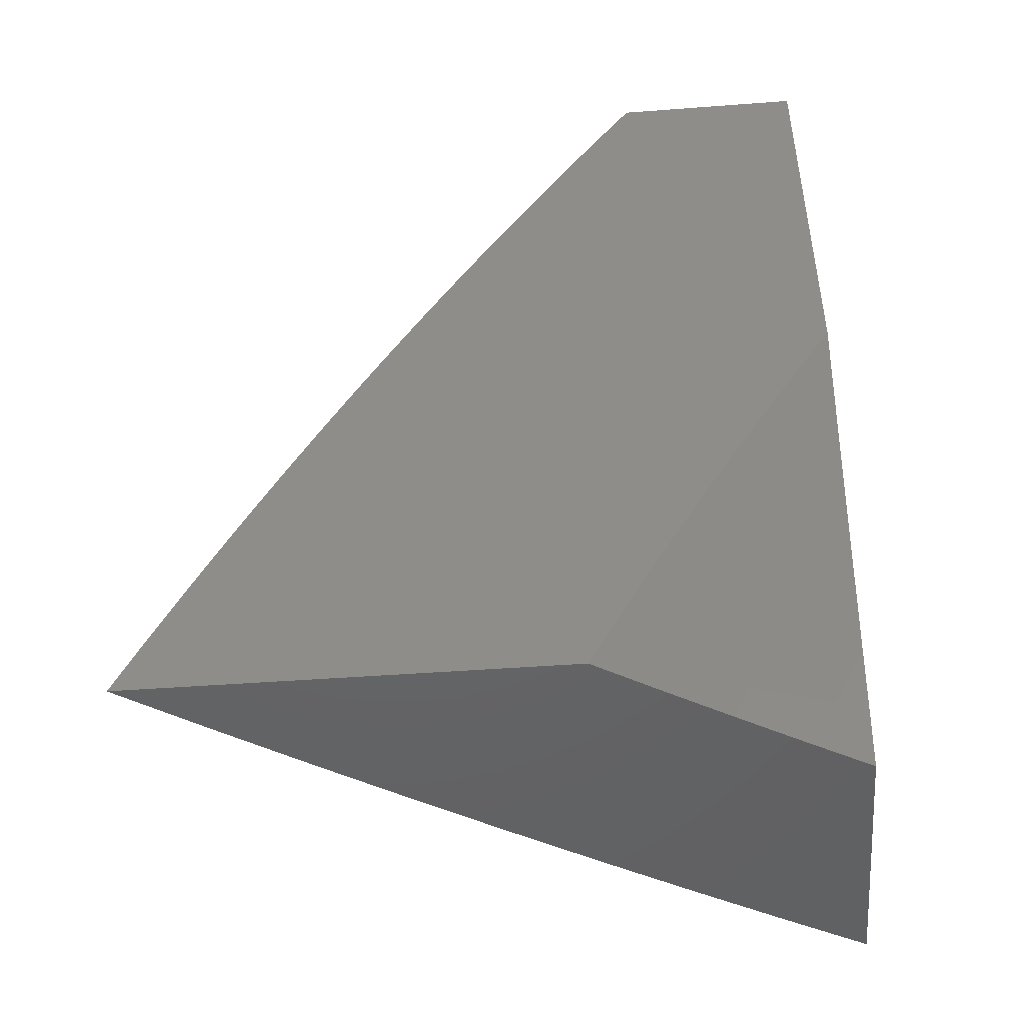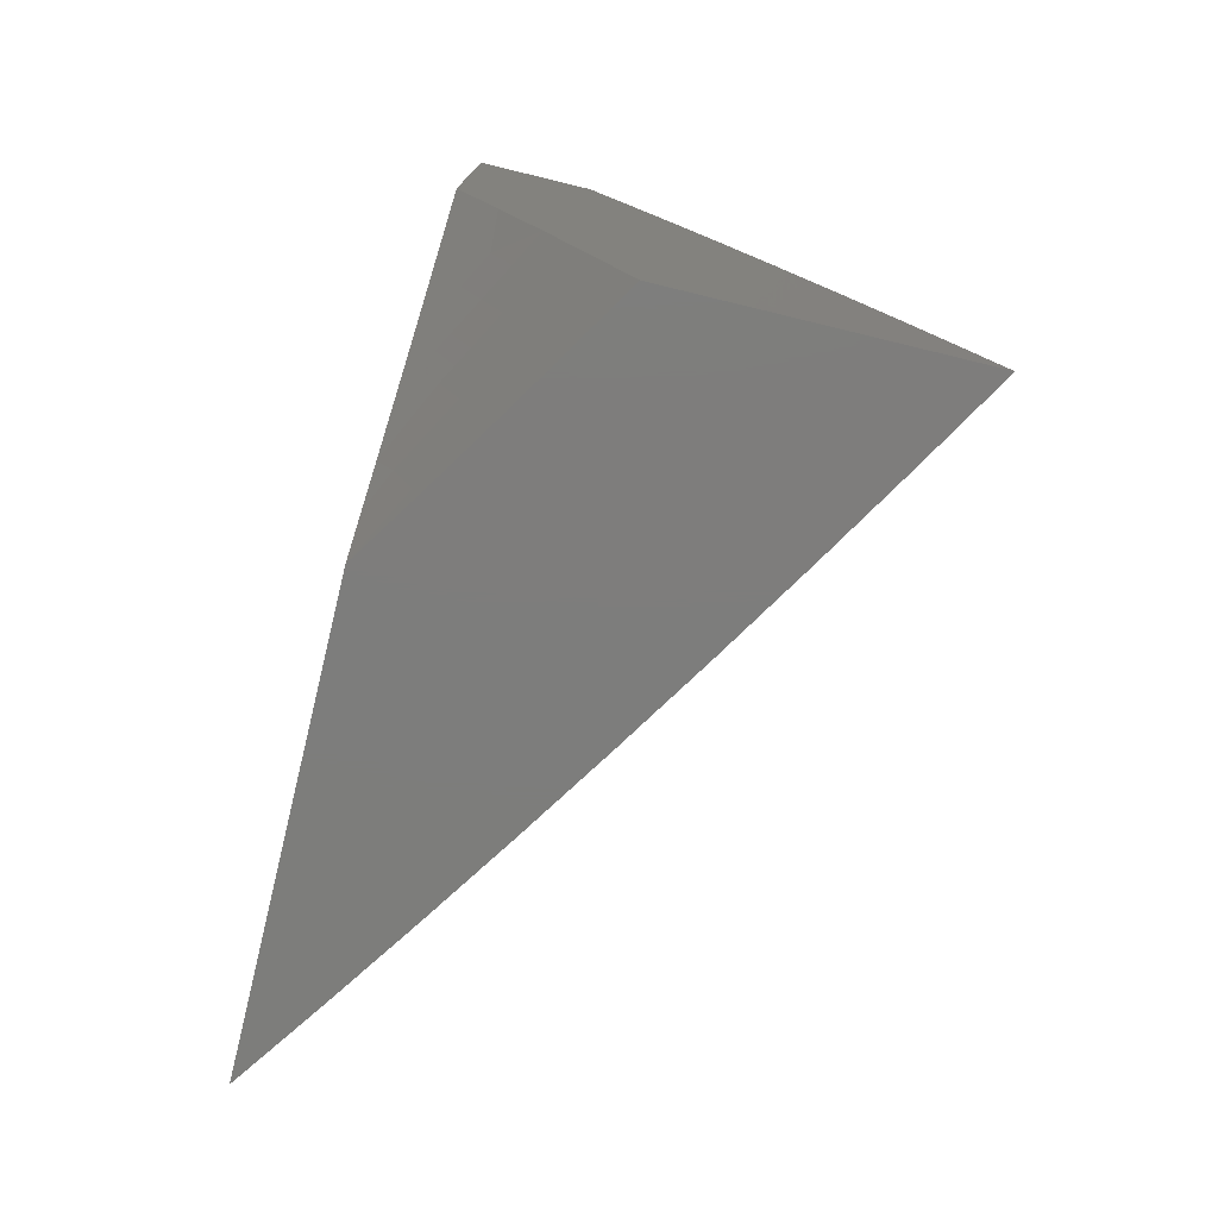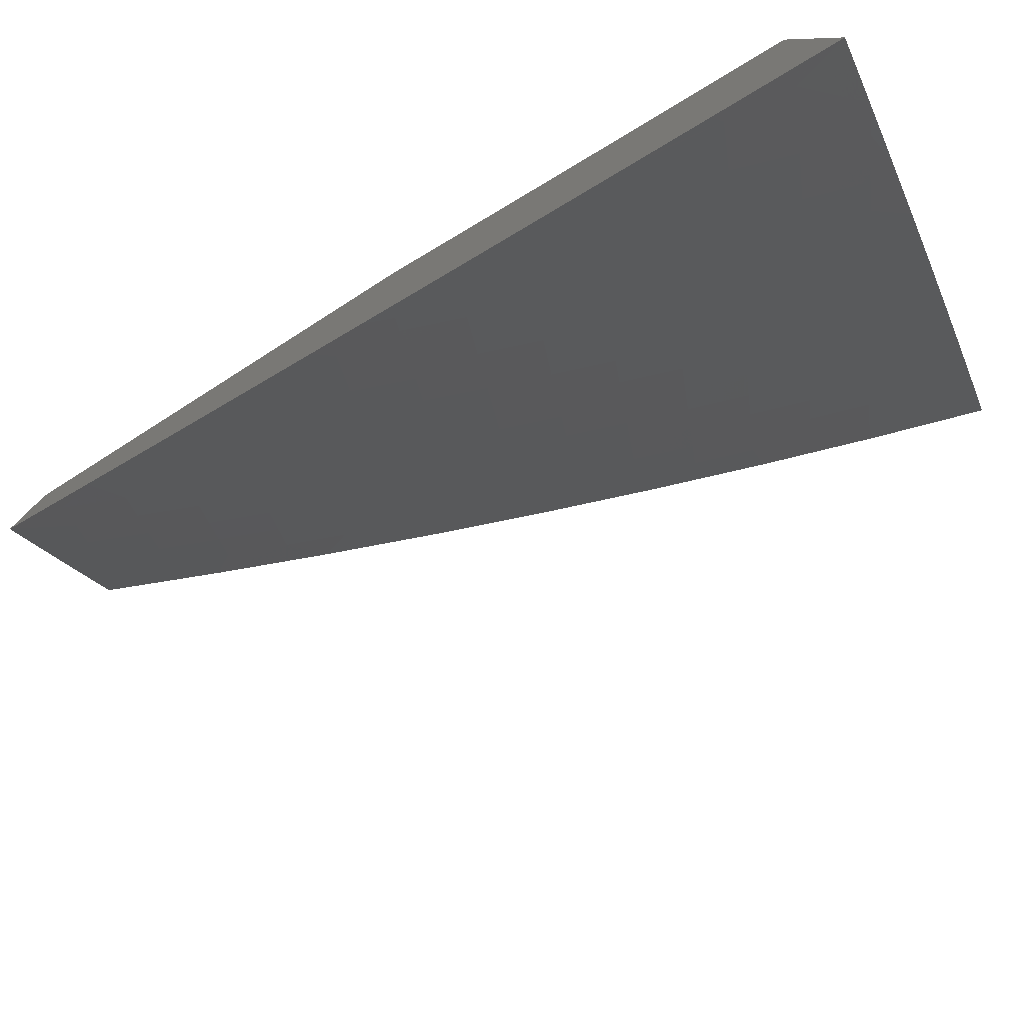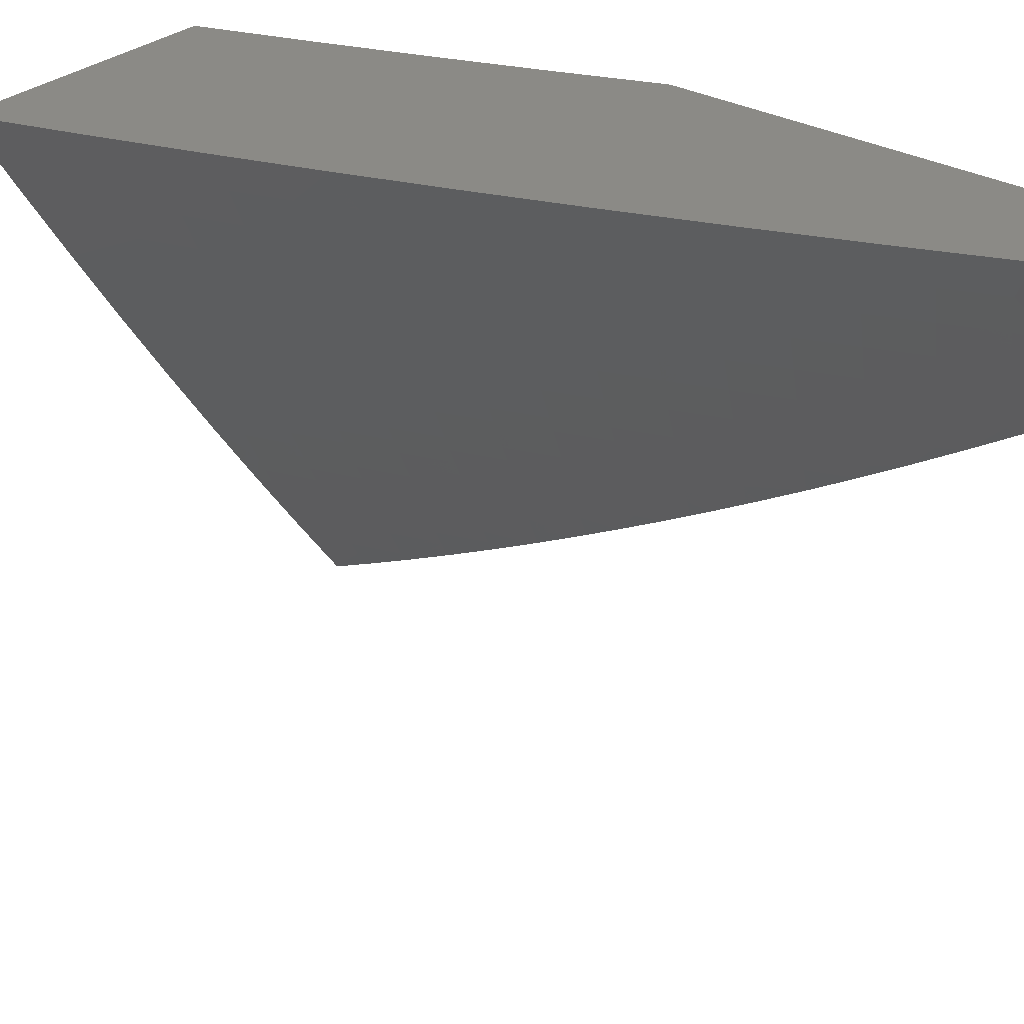
<metadata>
{"format":"stl","ext":"stl","renderer":"f3d","projection":"perspective","resolution":1024,"background":"white","views":[{"elev":-46.5,"azim":-85.1,"up":"+Y"},{"elev":-76.8,"azim":-13.6,"up":"+Y"},{"elev":-79.7,"azim":-57.6,"up":"+Z"},{"elev":31.2,"azim":129.1,"up":"+Z"}]}
</metadata>
<code>
# stl→obj: 284 verts, 564 faces
v 9.141 3 -6.074
v 9.187 3 -6
v 9.145 3.056 -6.037
v 9.143 3.126 -6
v 9.123 3.119 -6.037
v 9.1 3.181 -6.037
v 9.08 3.174 -6.074
v 9.057 3.237 -6.074
v 9.036 3.229 -6.111
v 9.013 3.291 -6.111
v 9.002 3.288 -6.129
v 9 3.316 -6.116
v 9 3.254 -6.153
v 9.097 3.252 -6
v 9.077 3.244 -6.037
v 9.033 3.299 -6.074
v 9.054 3.306 -6.037
v 9.05 3.377 -6
v 9.029 3.369 -6.037
v 9 3.44 -6.039
v 9 3.378 -6.078
v 9 3.501 -6
v 9.009 3.361 -6.074
v 9 3.191 -6.189
v 9.015 3.222 -6.148
v 9.026 3.225 -6.129
v 9.038 3.16 -6.148
v 9 3.128 -6.225
v 9.061 3.098 -6.148
v 9.019 3.083 -6.221
v 9.083 3.035 -6.148
v 9.04 3.021 -6.221
v 9.048 3 -6.222
v 9 3 -6.295
v 9 3.064 -6.26
v 9.095 3 -6.148
v 9.093 3.039 -6.129
v 9.071 3.101 -6.129
v 9.049 3.163 -6.129
v 9.104 3.042 -6.111
v 9.124 3.049 -6.074
v 9.102 3.112 -6.074
v 9.082 3.105 -6.111
v 9.059 3.167 -6.111
v 9.19 3.877 -6
v 9.145 3.91 -6.05
v 9.137 4 -6
v 9.117 3.975 -6.05
v 9.069 4 -6.109
v 9.091 3.963 -6.1
v 9.064 3.951 -6.15
v 9.092 3.887 -6.15
v 9.065 3.875 -6.2
v 9.092 3.811 -6.2
v 9.065 3.799 -6.25
v 9.092 3.735 -6.25
v 9.064 3.724 -6.299
v 9.09 3.659 -6.299
v 9.062 3.648 -6.349
v 9.088 3.584 -6.349
v 9.074 3.578 -6.373
v 9.099 3.514 -6.373
v 9.085 3.509 -6.398
v 9.109 3.445 -6.398
v 9.095 3.439 -6.423
v 9.119 3.375 -6.423
v 9.104 3.37 -6.447
v 9.128 3.306 -6.447
v 9.113 3.3 -6.472
v 9.136 3.236 -6.472
v 9.122 3.231 -6.496
v 9.144 3.167 -6.496
v 9.13 3.162 -6.521
v 9.151 3.098 -6.521
v 9.137 3.093 -6.545
v 9.158 3.029 -6.545
v 9.143 3.024 -6.57
v 9.134 3 -6.595
v 9.128 3.019 -6.594
v 9.113 3.014 -6.618
v 9.107 3.083 -6.594
v 9.092 3.078 -6.618
v 9.085 3.147 -6.594
v 9.07 3.142 -6.618
v 9.063 3.21 -6.594
v 9.048 3.205 -6.618
v 9.04 3.274 -6.594
v 9.025 3.268 -6.618
v 9.017 3.337 -6.594
v 9.002 3.332 -6.618
v 9 3.386 -6.592
v 9 3.322 -6.627
v 9.01 3.263 -6.643
v 9.033 3.2 -6.643
v 9 3.258 -6.66
v 9.018 3.194 -6.667
v 9 3.194 -6.693
v 9.003 3.189 -6.691
v 9.01 3.121 -6.715
v 9.025 3.126 -6.691
v 9.032 3.058 -6.715
v 9.047 3.063 -6.691
v 9.068 3 -6.692
v 9.083 3.004 -6.667
v 9.098 3.009 -6.643
v 9.241 3.754 -6
v 9.2 3.779 -6.05
v 9.173 3.845 -6.05
v 9.146 3.833 -6.1
v 9.119 3.898 -6.1
v 9.119 3.822 -6.15
v 9.291 3.63 -6
v 9.252 3.649 -6.05
v 9.226 3.714 -6.05
v 9.2 3.703 -6.1
v 9.173 3.768 -6.1
v 9.173 3.692 -6.15
v 9.146 3.757 -6.15
v 9.145 3.682 -6.2
v 9.119 3.746 -6.2
v 9.118 3.67 -6.25
v 9.278 3.583 -6.05
v 9.338 3.505 -6
v 9.303 3.518 -6.05
v 9.327 3.452 -6.05
v 9.3 3.442 -6.1
v 9.324 3.377 -6.1
v 9.297 3.367 -6.15
v 9.32 3.301 -6.15
v 9.293 3.292 -6.2
v 9.316 3.226 -6.2
v 9.288 3.217 -6.25
v 9.31 3.152 -6.25
v 9.282 3.142 -6.299
v 9.303 3.077 -6.299
v 9.275 3.068 -6.349
v 9.328 3 -6.3
v 9.264 3 -6.399
v 9.384 3.38 -6
v 9.352 3.387 -6.05
v 9.348 3.311 -6.1
v 9.343 3.236 -6.15
v 9.338 3.161 -6.2
v 9.332 3.087 -6.25
v 9.375 3.321 -6.05
v 9.429 3.254 -6
v 9.398 3.255 -6.05
v 9.421 3.189 -6.05
v 9.393 3.18 -6.1
v 9.415 3.114 -6.1
v 9.388 3.105 -6.15
v 9.452 3 -6.101
v 9.39 3 -6.201
v 9.472 3.127 -6
v 9.443 3.123 -6.05
v 9.513 3 -6
v 9.36 3.096 -6.2
v 9.366 3.171 -6.15
v 9.371 3.246 -6.1
v 9.2 3 -6.497
v 9.217 3.049 -6.447
v 9.232 3.053 -6.423
v 9.246 3.058 -6.398
v 9.224 3.123 -6.398
v 9.239 3.128 -6.373
v 9.217 3.192 -6.373
v 9.231 3.197 -6.349
v 9.208 3.262 -6.349
v 9.237 3.272 -6.299
v 9.214 3.337 -6.299
v 9.242 3.347 -6.25
v 9.218 3.412 -6.25
v 9.246 3.422 -6.2
v 9.221 3.487 -6.2
v 9.249 3.497 -6.15
v 9.224 3.562 -6.15
v 9.251 3.573 -6.1
v 9.226 3.638 -6.1
v 9.173 3.034 -6.521
v 9.188 3.039 -6.496
v 9.166 3.103 -6.496
v 9.181 3.108 -6.472
v 9.159 3.172 -6.472
v 9.173 3.177 -6.447
v 9.151 3.241 -6.447
v 9.165 3.247 -6.423
v 9.142 3.311 -6.423
v 9.157 3.316 -6.398
v 9.133 3.38 -6.398
v 9.147 3.386 -6.373
v 9.123 3.45 -6.373
v 9.138 3.455 -6.349
v 9.113 3.52 -6.349
v 9.141 3.53 -6.299
v 9.116 3.595 -6.299
v 9.144 3.606 -6.25
v 9.017 3.052 -6.739
v 9 3 -6.788
v 9.001 3.047 -6.764
v 9 3.065 -6.757
v 9 3.13 -6.725
v 9 3.449 -6.558
v 9.008 3.406 -6.57
v 9.032 3.343 -6.57
v 9 3.511 -6.522
v 9.013 3.481 -6.521
v 9.023 3.412 -6.545
v 9 3.574 -6.486
v 9.002 3.55 -6.496
v 9.027 3.487 -6.496
v 9.037 3.417 -6.521
v 9.046 3.348 -6.545
v 9.055 3.279 -6.57
v 9 3.636 -6.449
v 9.006 3.625 -6.447
v 9.017 3.556 -6.472
v 9.02 3.631 -6.423
v 9 3.698 -6.412
v 9.034 3.637 -6.398
v 9.008 3.701 -6.398
v 9.022 3.707 -6.373
v 9 3.759 -6.374
v 9.036 3.712 -6.349
v 9.01 3.776 -6.349
v 9.037 3.788 -6.299
v 9 3.82 -6.335
v 9.01 3.852 -6.299
v 9 3.88 -6.296
v 9.038 3.864 -6.25
v 9.01 3.928 -6.25
v 9.037 3.94 -6.2
v 9 4 -6.216
v 9 3.94 -6.257
v 9.198 3.628 -6.15
v 9.171 3.617 -6.2
v 9.048 3.642 -6.373
v 9.06 3.573 -6.398
v 9.045 3.567 -6.423
v 9.07 3.503 -6.423
v 9.056 3.498 -6.447
v 9.081 3.434 -6.447
v 9.066 3.428 -6.472
v 9.09 3.364 -6.472
v 9.076 3.359 -6.496
v 9.099 3.295 -6.496
v 9.084 3.29 -6.521
v 9.107 3.226 -6.521
v 9.093 3.221 -6.545
v 9.115 3.157 -6.545
v 9.1 3.152 -6.57
v 9.122 3.088 -6.57
v 9.031 3.562 -6.447
v 9.276 3.508 -6.1
v 9.273 3.432 -6.15
v 9.269 3.357 -6.2
v 9.265 3.282 -6.25
v 9.259 3.207 -6.299
v 9.253 3.132 -6.349
v 9.26 3.063 -6.373
v 9.196 3.552 -6.2
v 9.169 3.541 -6.25
v 9.194 3.476 -6.25
v 9.166 3.466 -6.299
v 9.162 3.391 -6.349
v 9.171 3.321 -6.373
v 9.18 3.252 -6.398
v 9.188 3.182 -6.423
v 9.195 3.113 -6.447
v 9.202 3.044 -6.472
v 9.042 3.492 -6.472
v 9.052 3.423 -6.496
v 9.061 3.354 -6.521
v 9.07 3.284 -6.545
v 9.078 3.216 -6.57
v 9.19 3.401 -6.299
v 9.185 3.326 -6.349
v 9.194 3.257 -6.373
v 9.202 3.187 -6.398
v 9.21 3.118 -6.423
v 9.055 3.136 -6.643
v 9.04 3.131 -6.667
v 9.062 3.068 -6.667
v 9.077 3.073 -6.643
v 9 4 -6
f 1 2 3
f 3 2 4
f 3 4 5
f 5 4 6
f 5 6 7
f 7 6 8
f 7 8 9
f 9 8 10
f 9 10 11
f 11 10 12
f 11 12 13
f 4 14 6
f 6 14 15
f 6 15 8
f 8 15 16
f 8 16 10
f 10 16 12
f 15 14 17
f 17 14 18
f 17 18 19
f 19 18 20
f 19 20 21
f 18 22 20
f 19 21 23
f 23 21 12
f 23 12 16
f 24 25 13
f 13 25 26
f 13 26 11
f 11 26 9
f 25 24 27
f 27 24 28
f 27 28 29
f 29 28 30
f 29 30 31
f 31 30 32
f 31 32 33
f 33 32 34
f 34 32 35
f 35 32 30
f 35 30 28
f 33 36 31
f 31 36 37
f 31 37 29
f 29 37 38
f 29 38 27
f 27 38 39
f 27 39 25
f 25 39 26
f 37 36 40
f 40 36 1
f 40 1 41
f 41 1 3
f 41 3 42
f 42 3 5
f 42 5 7
f 38 37 40
f 40 41 43
f 43 41 42
f 43 42 44
f 44 42 7
f 44 7 9
f 44 39 43
f 43 39 38
f 43 38 40
f 9 26 44
f 44 26 39
f 23 16 17
f 17 16 15
f 19 23 17
f 45 46 47
f 47 46 48
f 47 48 49
f 49 48 50
f 49 50 51
f 51 50 52
f 51 52 53
f 53 52 54
f 53 54 55
f 55 54 56
f 55 56 57
f 57 56 58
f 57 58 59
f 59 58 60
f 59 60 61
f 61 60 62
f 61 62 63
f 63 62 64
f 63 64 65
f 65 64 66
f 65 66 67
f 67 66 68
f 67 68 69
f 69 68 70
f 69 70 71
f 71 70 72
f 71 72 73
f 73 72 74
f 73 74 75
f 75 74 76
f 75 76 77
f 77 76 78
f 77 78 79
f 79 78 80
f 79 80 81
f 81 80 82
f 81 82 83
f 83 82 84
f 83 84 85
f 85 84 86
f 85 86 87
f 87 86 88
f 87 88 89
f 89 88 90
f 89 90 91
f 91 90 92
f 92 90 88
f 92 88 93
f 93 88 94
f 93 94 95
f 95 94 96
f 95 96 97
f 97 96 98
f 97 98 99
f 99 98 100
f 99 100 101
f 101 100 102
f 101 102 103
f 103 102 104
f 103 104 78
f 78 104 105
f 78 105 80
f 80 105 82
f 106 107 45
f 45 107 108
f 45 108 46
f 46 108 109
f 46 109 110
f 110 109 111
f 110 111 52
f 52 111 54
f 112 113 106
f 106 113 114
f 106 114 107
f 107 114 115
f 107 115 116
f 116 115 117
f 116 117 118
f 118 117 119
f 118 119 120
f 120 119 121
f 120 121 56
f 56 121 58
f 113 112 122
f 122 112 123
f 122 123 124
f 124 123 125
f 124 125 126
f 126 125 127
f 126 127 128
f 128 127 129
f 128 129 130
f 130 129 131
f 130 131 132
f 132 131 133
f 132 133 134
f 134 133 135
f 134 135 136
f 136 135 137
f 136 137 138
f 123 139 125
f 125 139 140
f 125 140 127
f 127 140 141
f 127 141 129
f 129 141 142
f 129 142 131
f 131 142 143
f 131 143 133
f 133 143 144
f 133 144 135
f 135 144 137
f 140 139 145
f 145 139 146
f 145 146 147
f 147 146 148
f 147 148 149
f 149 148 150
f 149 150 151
f 151 150 152
f 151 152 153
f 146 154 148
f 148 154 155
f 148 155 150
f 150 155 152
f 154 156 155
f 155 156 152
f 137 144 153
f 153 144 157
f 153 157 151
f 151 157 158
f 151 158 149
f 149 158 159
f 149 159 147
f 147 159 145
f 160 161 138
f 138 161 162
f 138 162 163
f 163 162 164
f 163 164 165
f 165 164 166
f 165 166 167
f 167 166 168
f 167 168 169
f 169 168 170
f 169 170 171
f 171 170 172
f 171 172 173
f 173 172 174
f 173 174 175
f 175 174 176
f 175 176 177
f 177 176 178
f 177 178 113
f 113 178 114
f 78 76 160
f 160 76 179
f 160 179 180
f 180 179 181
f 180 181 182
f 182 181 183
f 182 183 184
f 184 183 185
f 184 185 186
f 186 185 187
f 186 187 188
f 188 187 189
f 188 189 190
f 190 189 191
f 190 191 192
f 192 191 193
f 192 193 194
f 194 193 195
f 194 195 196
f 196 195 121
f 196 121 119
f 101 103 197
f 197 103 198
f 197 198 199
f 199 198 200
f 199 200 197
f 197 200 201
f 197 201 99
f 99 201 97
f 95 92 93
f 202 203 91
f 91 203 204
f 91 204 89
f 89 204 87
f 205 206 202
f 202 206 207
f 202 207 203
f 203 207 204
f 208 209 205
f 205 209 210
f 205 210 206
f 206 210 211
f 206 211 207
f 207 211 212
f 207 212 204
f 204 212 213
f 204 213 87
f 87 213 85
f 214 215 208
f 208 215 216
f 208 216 209
f 209 216 210
f 215 214 217
f 217 214 218
f 217 218 219
f 219 218 220
f 219 220 221
f 221 220 222
f 221 222 223
f 223 222 224
f 223 224 225
f 225 224 226
f 225 226 227
f 227 226 228
f 227 228 229
f 229 228 230
f 229 230 231
f 231 230 232
f 231 232 51
f 51 232 49
f 218 222 220
f 222 226 224
f 228 233 230
f 230 233 232
f 46 110 48
f 48 110 50
f 110 52 50
f 229 231 53
f 53 231 51
f 107 116 108
f 108 116 109
f 116 118 109
f 109 118 111
f 229 53 55
f 118 120 111
f 111 120 54
f 227 229 225
f 225 229 55
f 225 55 57
f 120 56 54
f 223 225 57
f 114 178 115
f 115 178 234
f 115 234 117
f 117 234 235
f 117 235 119
f 119 235 196
f 223 57 59
f 60 58 195
f 195 58 121
f 221 223 236
f 236 223 59
f 236 59 61
f 221 236 219
f 219 236 237
f 219 237 238
f 238 237 239
f 238 239 240
f 240 239 241
f 240 241 242
f 242 241 243
f 242 243 244
f 244 243 245
f 244 245 246
f 246 245 247
f 246 247 248
f 248 247 249
f 248 249 250
f 250 249 251
f 250 251 81
f 81 251 79
f 237 236 61
f 219 238 217
f 217 238 252
f 217 252 215
f 215 252 216
f 113 122 177
f 177 122 253
f 177 253 175
f 175 253 254
f 175 254 173
f 173 254 255
f 173 255 171
f 171 255 256
f 171 256 169
f 169 256 257
f 169 257 167
f 167 257 258
f 167 258 165
f 165 258 259
f 165 259 163
f 163 259 138
f 234 178 176
f 235 234 260
f 260 234 176
f 260 176 174
f 196 235 261
f 261 235 260
f 261 260 262
f 262 260 174
f 262 174 172
f 196 261 194
f 194 261 263
f 194 263 192
f 192 263 264
f 192 264 190
f 190 264 265
f 190 265 188
f 188 265 266
f 188 266 186
f 186 266 267
f 186 267 184
f 184 267 268
f 184 268 182
f 182 268 269
f 182 269 180
f 180 269 160
f 263 261 262
f 60 195 193
f 60 193 62
f 62 193 191
f 62 191 64
f 64 191 189
f 64 189 66
f 66 189 187
f 66 187 68
f 68 187 185
f 68 185 70
f 70 185 183
f 70 183 72
f 72 183 181
f 72 181 74
f 74 181 179
f 74 179 76
f 237 61 63
f 237 63 239
f 239 63 65
f 239 65 241
f 241 65 67
f 241 67 243
f 243 67 69
f 243 69 245
f 245 69 71
f 245 71 247
f 247 71 73
f 247 73 249
f 249 73 75
f 249 75 251
f 251 75 77
f 251 77 79
f 252 238 240
f 216 252 270
f 270 252 240
f 270 240 242
f 216 270 210
f 210 270 271
f 210 271 211
f 211 271 272
f 211 272 212
f 212 272 273
f 212 273 213
f 213 273 274
f 213 274 85
f 85 274 83
f 271 270 242
f 124 126 253
f 253 126 254
f 255 254 128
f 128 254 126
f 263 262 275
f 275 262 172
f 275 172 170
f 263 275 264
f 264 275 276
f 264 276 265
f 265 276 277
f 265 277 266
f 266 277 278
f 266 278 267
f 267 278 279
f 267 279 268
f 268 279 161
f 268 161 269
f 269 161 160
f 276 275 170
f 271 242 244
f 271 244 272
f 272 244 246
f 272 246 273
f 273 246 248
f 273 248 274
f 274 248 250
f 274 250 83
f 83 250 81
f 122 124 253
f 140 145 141
f 141 145 159
f 141 159 142
f 142 159 158
f 142 158 143
f 143 158 157
f 143 157 144
f 255 128 130
f 255 130 256
f 256 130 132
f 256 132 257
f 257 132 134
f 257 134 258
f 258 134 136
f 258 136 259
f 259 136 138
f 276 170 168
f 276 168 277
f 277 168 166
f 277 166 278
f 278 166 164
f 278 164 279
f 279 164 162
f 279 162 161
f 88 86 94
f 94 86 280
f 94 280 281
f 281 280 282
f 281 282 102
f 102 282 104
f 280 86 84
f 100 98 96
f 100 96 281
f 281 96 94
f 280 84 283
f 283 84 82
f 283 82 105
f 104 282 283
f 283 282 280
f 104 283 105
f 100 281 102
f 101 197 99
f 35 92 34
f 34 92 95
f 34 95 97
f 92 35 91
f 91 35 28
f 91 28 202
f 202 28 24
f 202 24 205
f 205 24 13
f 205 13 208
f 208 13 12
f 208 12 214
f 214 12 218
f 218 12 21
f 218 21 222
f 222 21 20
f 222 20 226
f 226 20 22
f 226 22 228
f 228 22 233
f 233 22 284
f 233 284 232
f 97 201 34
f 34 201 200
f 34 200 198
f 18 106 22
f 22 106 45
f 22 45 47
f 106 18 112
f 112 18 14
f 112 14 123
f 123 14 4
f 123 4 139
f 139 4 2
f 139 2 146
f 146 2 154
f 154 2 156
f 47 284 22
f 1 137 2
f 2 137 153
f 2 153 152
f 137 1 138
f 138 1 36
f 138 36 33
f 138 33 160
f 160 33 34
f 160 34 78
f 78 34 103
f 103 34 198
f 152 156 2
f 47 49 284
f 284 49 232

</code>
